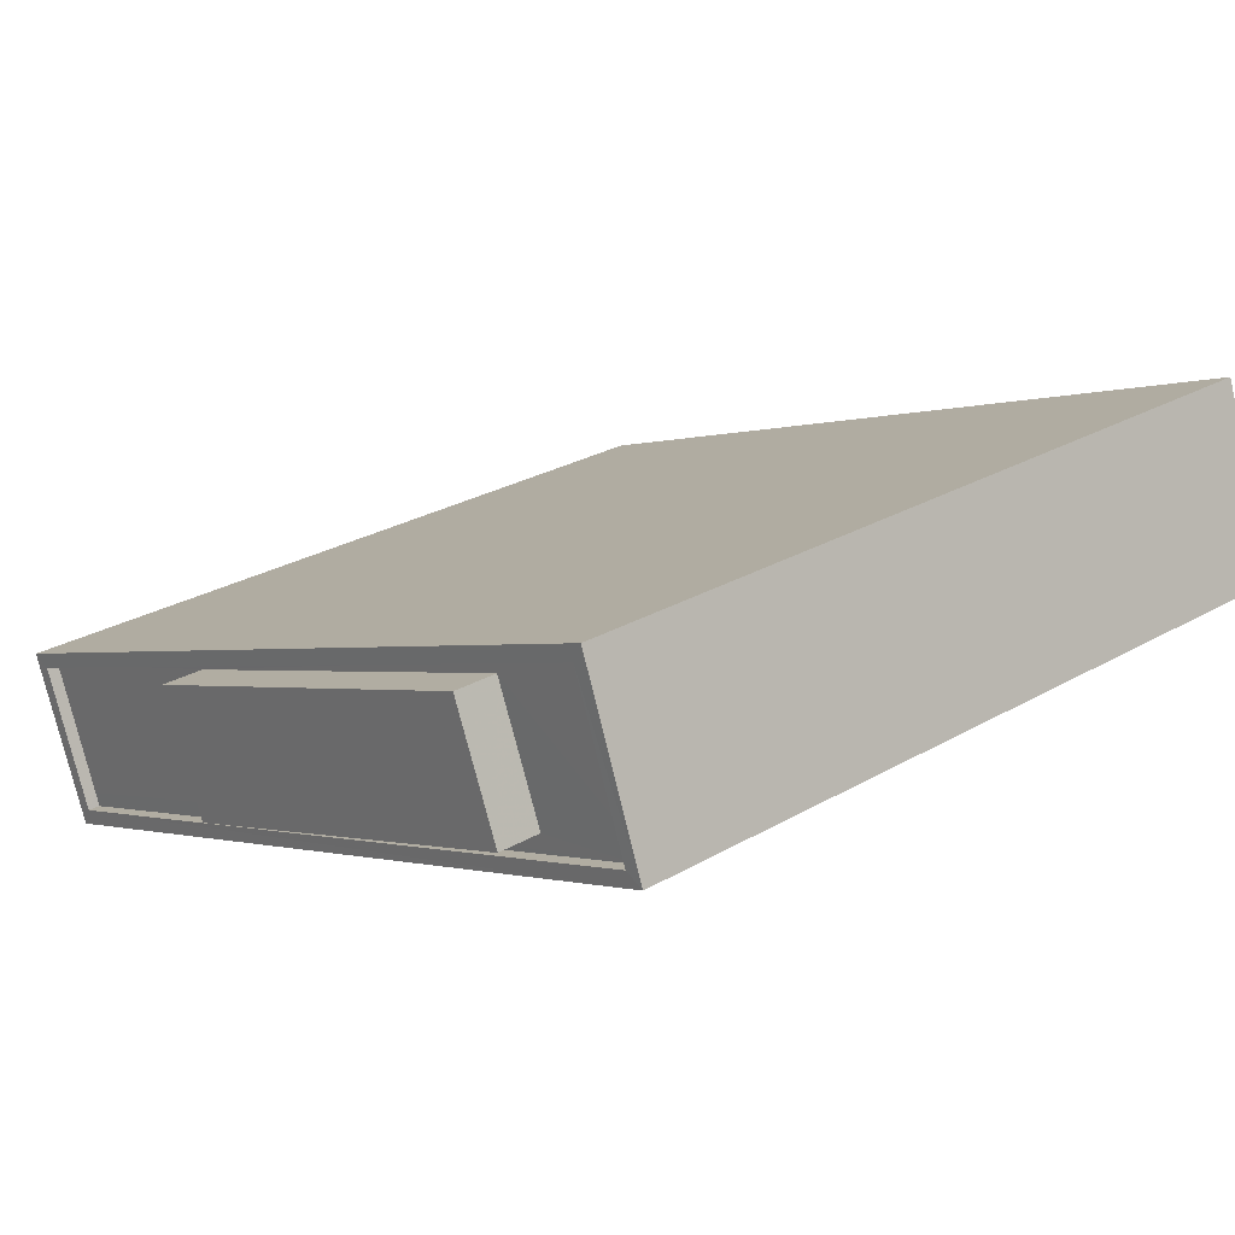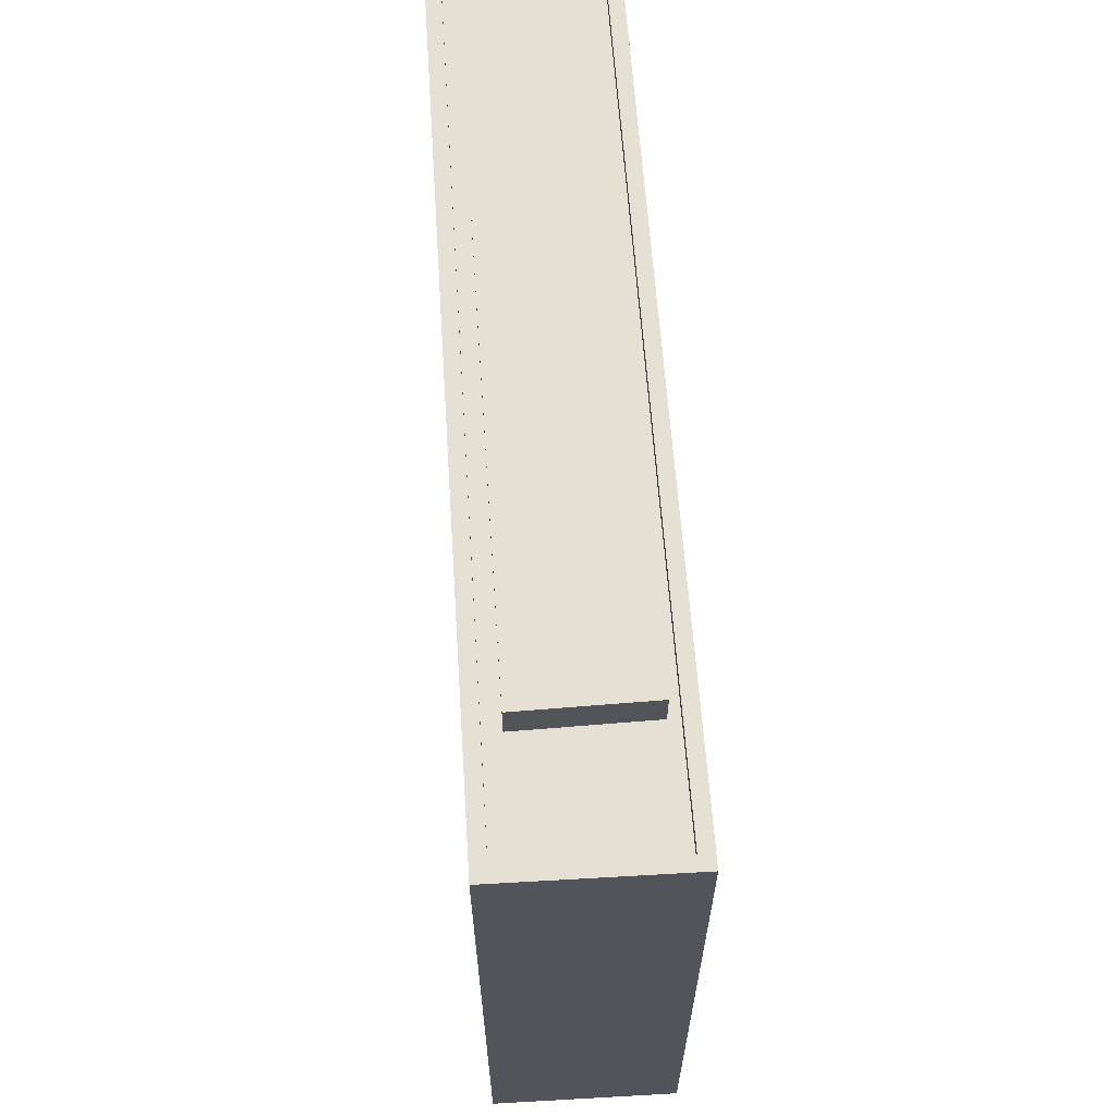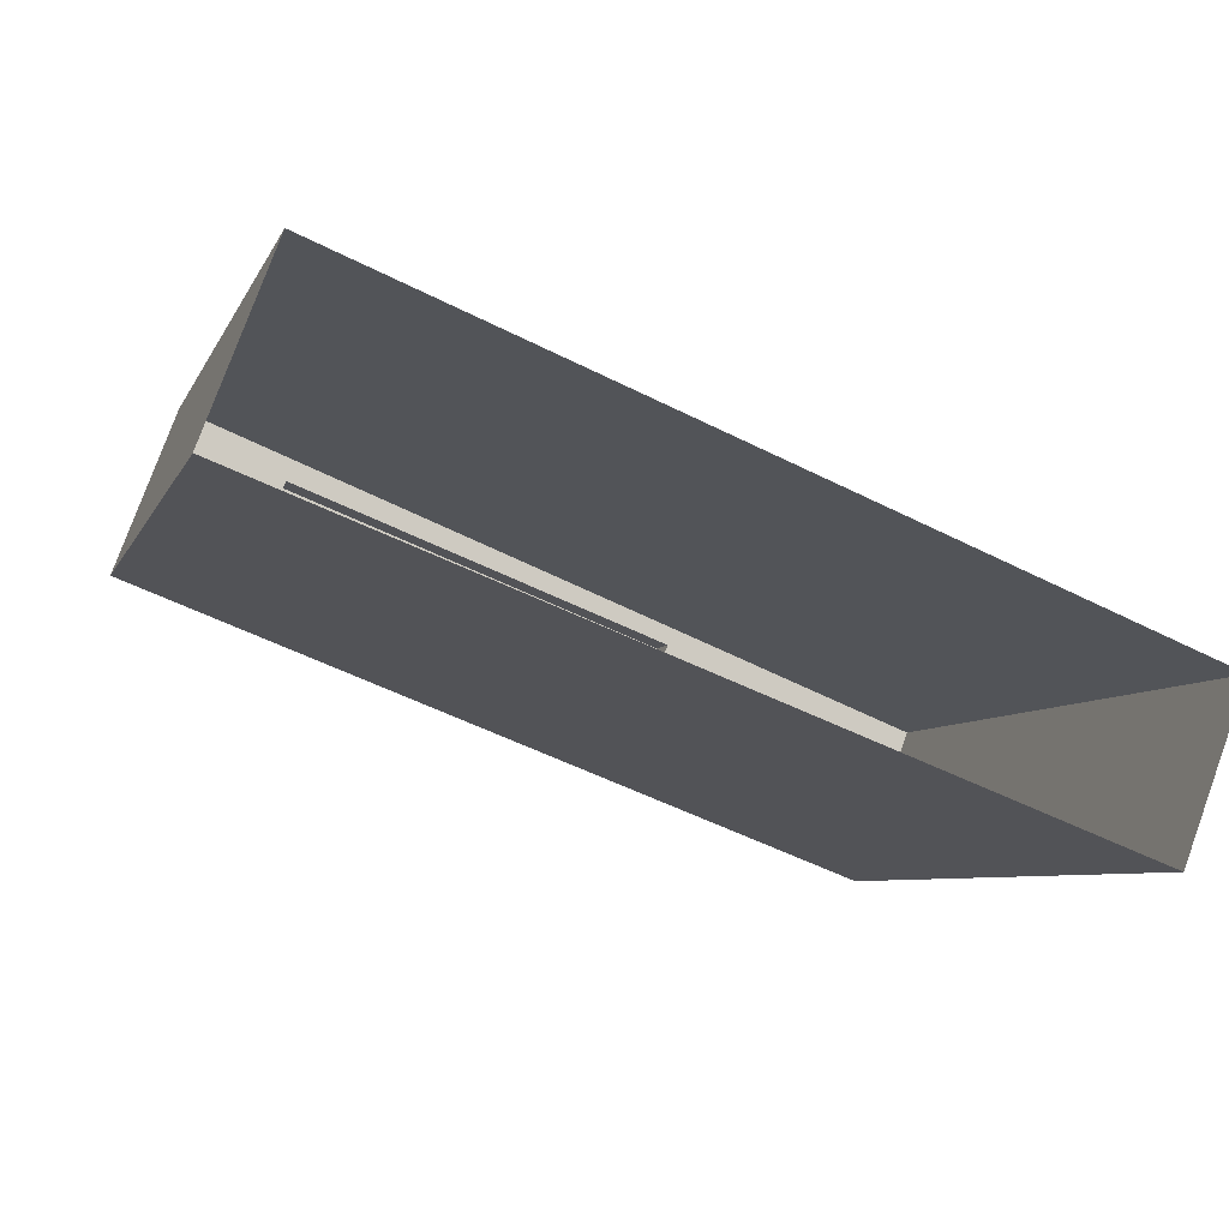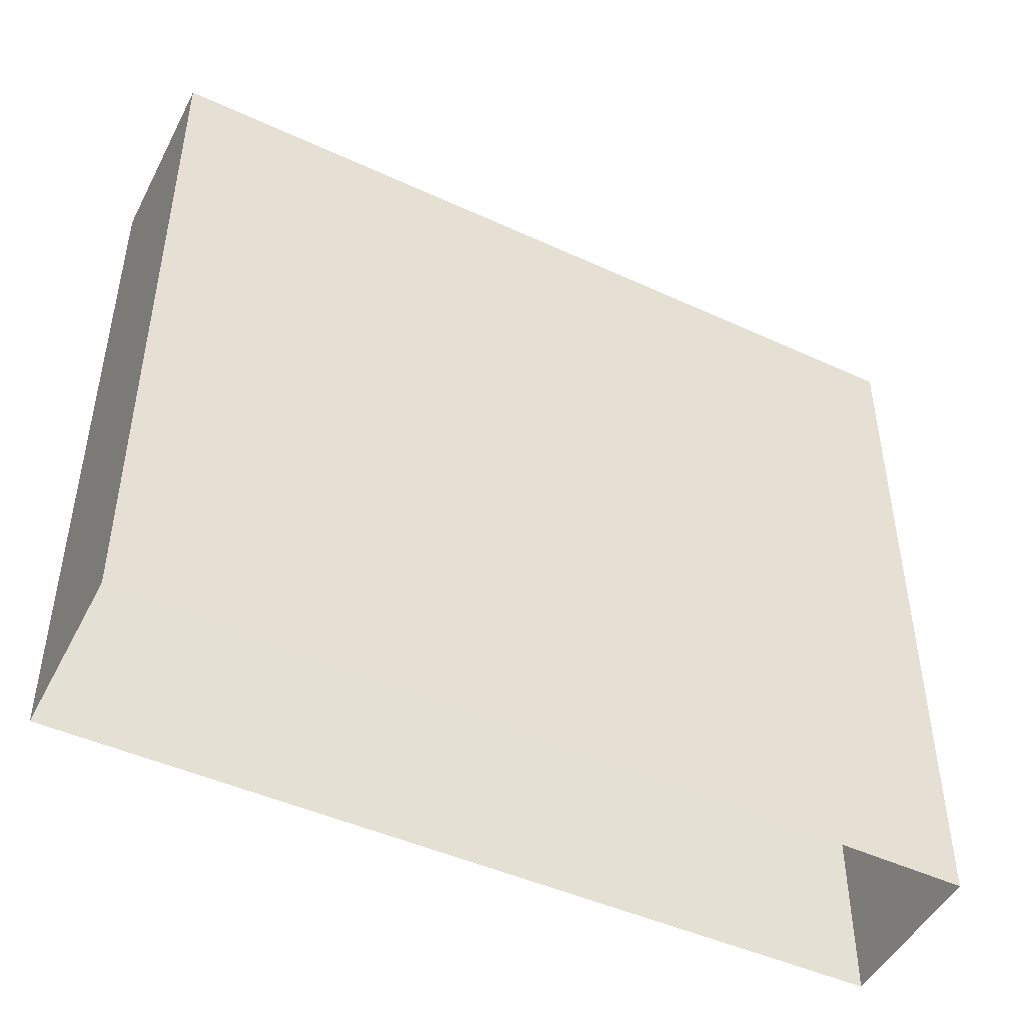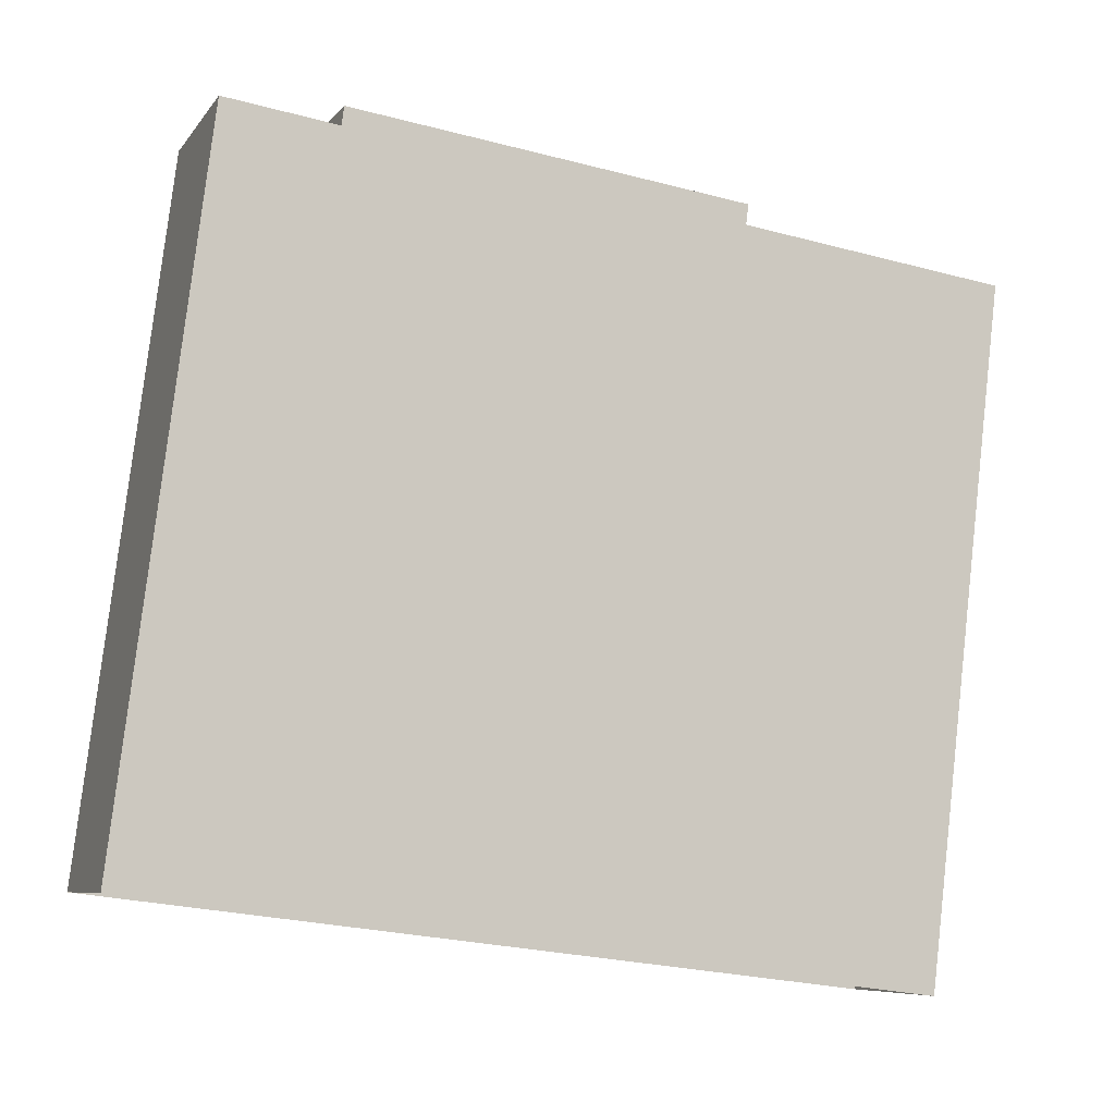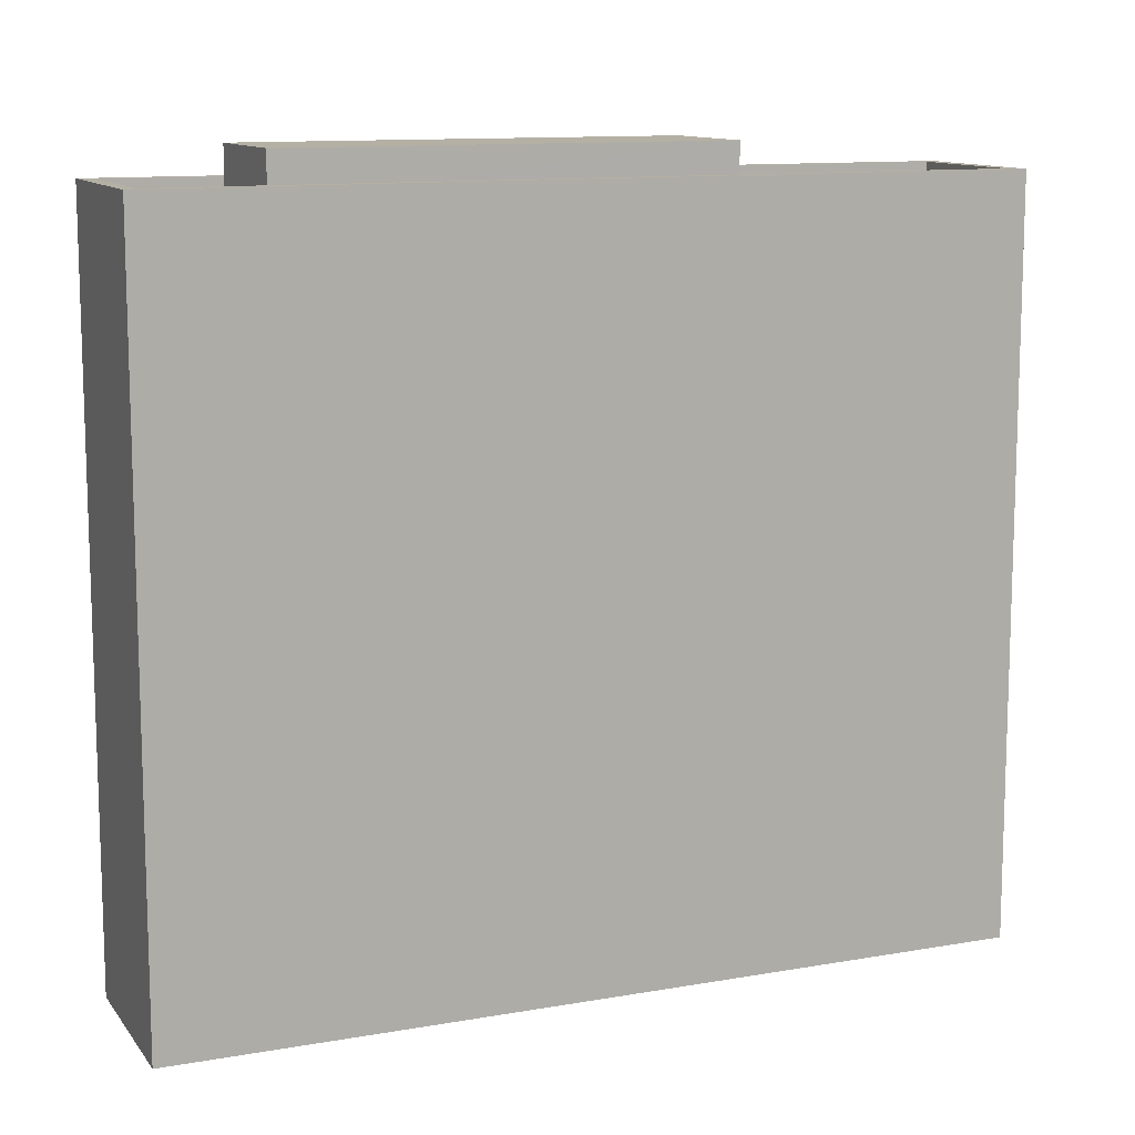
<metadata>
{"format":"obj","ext":"obj","renderer":"f3d","projection":"perspective","resolution":1024,"background":"white","views":[{"elev":26.9,"azim":48.1,"up":"+Y"},{"elev":65.8,"azim":107.4,"up":"+Z"},{"elev":-6.3,"azim":164.7,"up":"+Y"},{"elev":-47.9,"azim":174.4,"up":"+Z"},{"elev":79.8,"azim":-173.4,"up":"+Y"},{"elev":11.5,"azim":178.6,"up":"+Z"}]}
</metadata>
<code>
v -5622 -3.455e+04 5.014
v -5605 -3.454e+04 5.017
v -5604 -3.455e+04 5.014
v -5621 -3.455e+04 5.012
v -5608 -3.454e+04 21.31
v -5616 -3.455e+04 21.31
v -5615 -3.455e+04 21.31
v -5607 -3.455e+04 21.31
v -5620 -3.455e+04 20.43
v -5604 -3.455e+04 20.43
v -5615 -3.455e+04 20.43
v -5620 -3.455e+04 20.43
v -5604 -3.455e+04 20.43
v -5607 -3.455e+04 20.43
v -5616 -3.455e+04 20.43
v -5621 -3.455e+04 20.43
v -5605 -3.454e+04 20.43
v -5608 -3.454e+04 20.43
v -5620 -3.455e+04 20.68
v -5621 -3.455e+04 20.68
v -5604 -3.455e+04 20.68
v -5604 -3.455e+04 20.68
v -5605 -3.454e+04 20.68
v -5605 -3.454e+04 20.68
v -5622 -3.455e+04 20.68
v -5621 -3.455e+04 20.68
f 1 2 3
f 4 1 3
f 5 6 7
f 8 5 7
f 9 10 11
f 12 9 11
f 13 14 10
f 10 14 11
f 15 16 12
f 16 15 17
f 17 18 13
f 12 11 15
f 13 18 14
f 15 18 17
f 19 20 21
f 22 19 21
f 21 23 24
f 25 20 19
f 25 24 23
f 21 24 22
f 26 25 19
f 24 25 26
f 15 7 6
f 15 11 7
f 18 15 6
f 5 18 6
f 8 18 5
f 8 14 18
f 7 14 8
f 7 11 14
f 10 22 13
f 13 24 17
f 13 22 24
f 22 10 9
f 19 22 9
f 16 26 12
f 12 19 9
f 12 26 19
f 17 26 16
f 17 24 26
f 20 4 3
f 21 20 3
f 20 1 4
f 20 25 1
f 25 23 2
f 1 25 2
f 21 3 2
f 23 21 2

</code>
